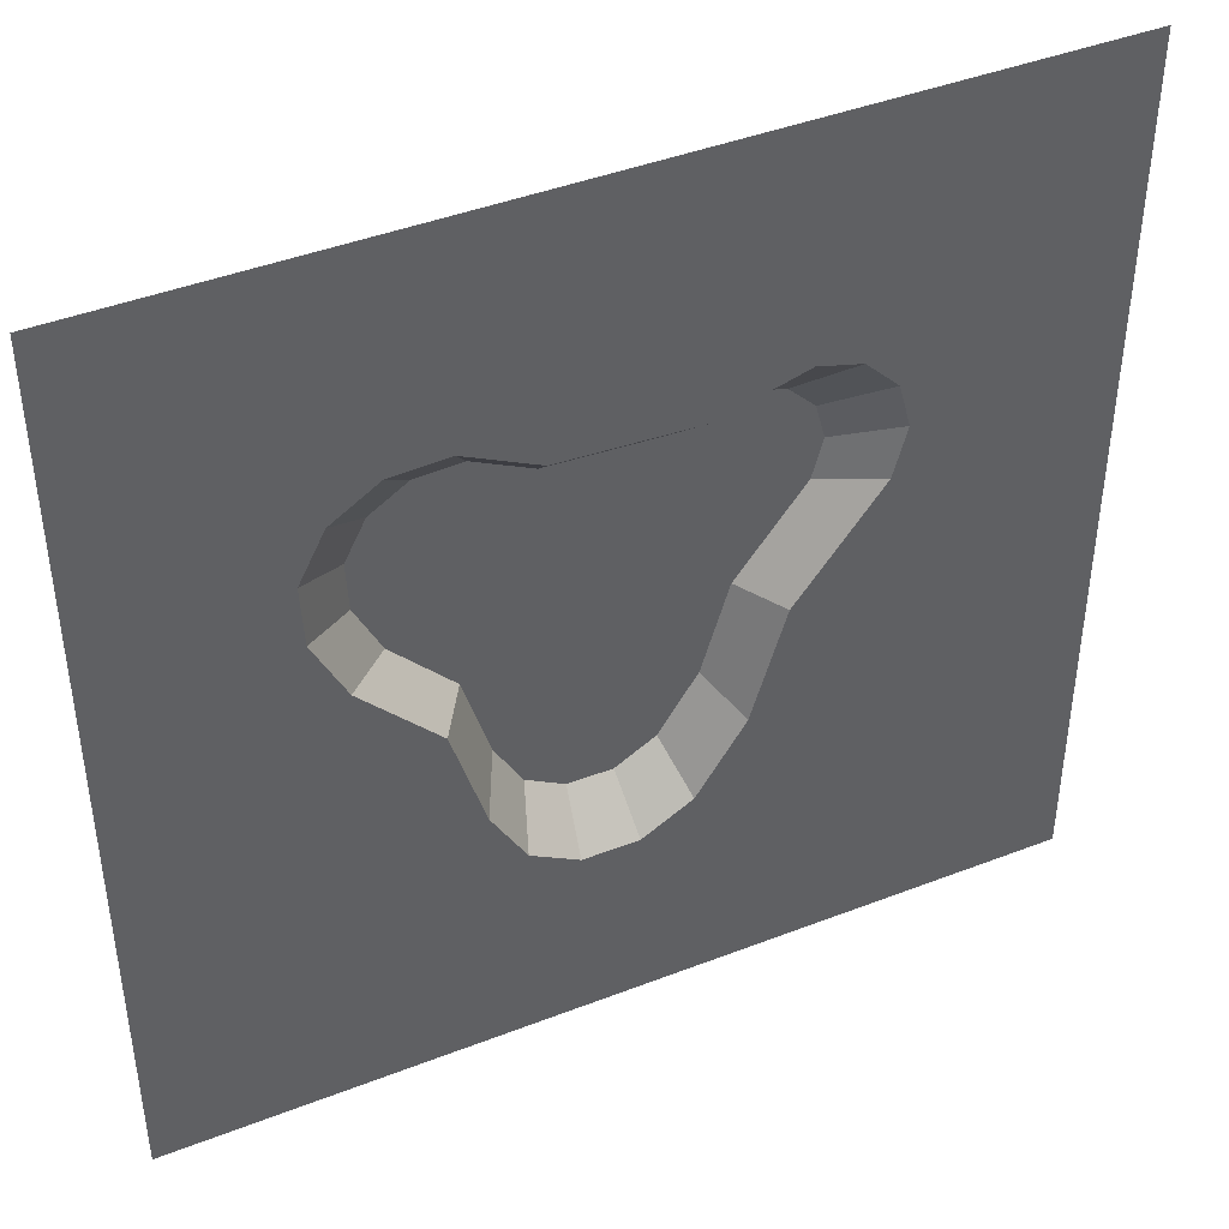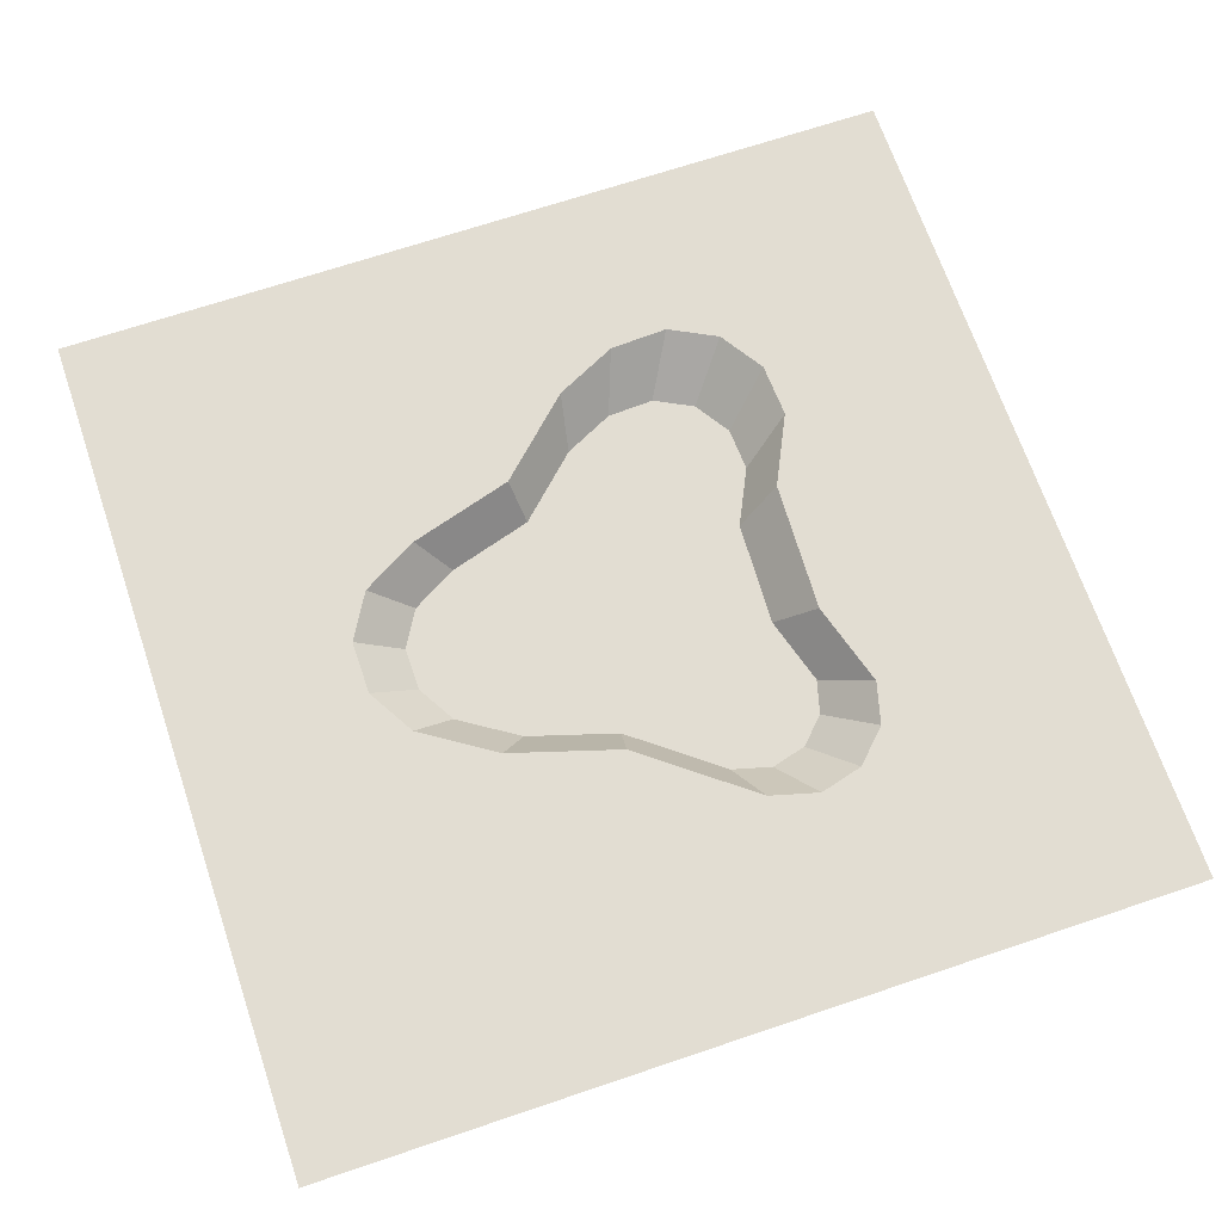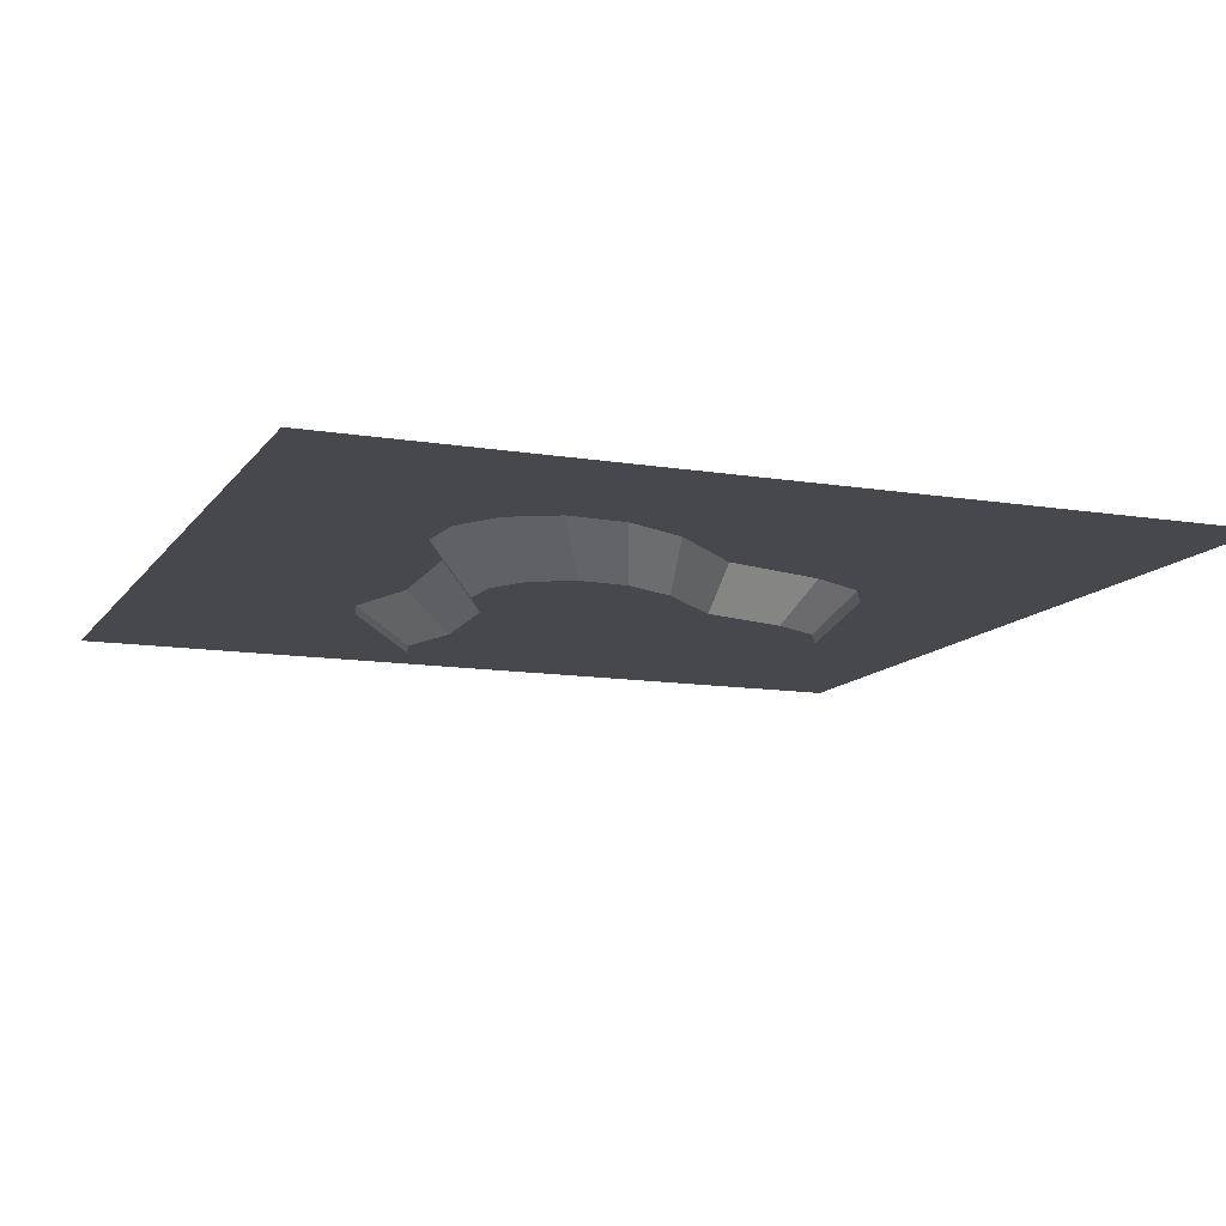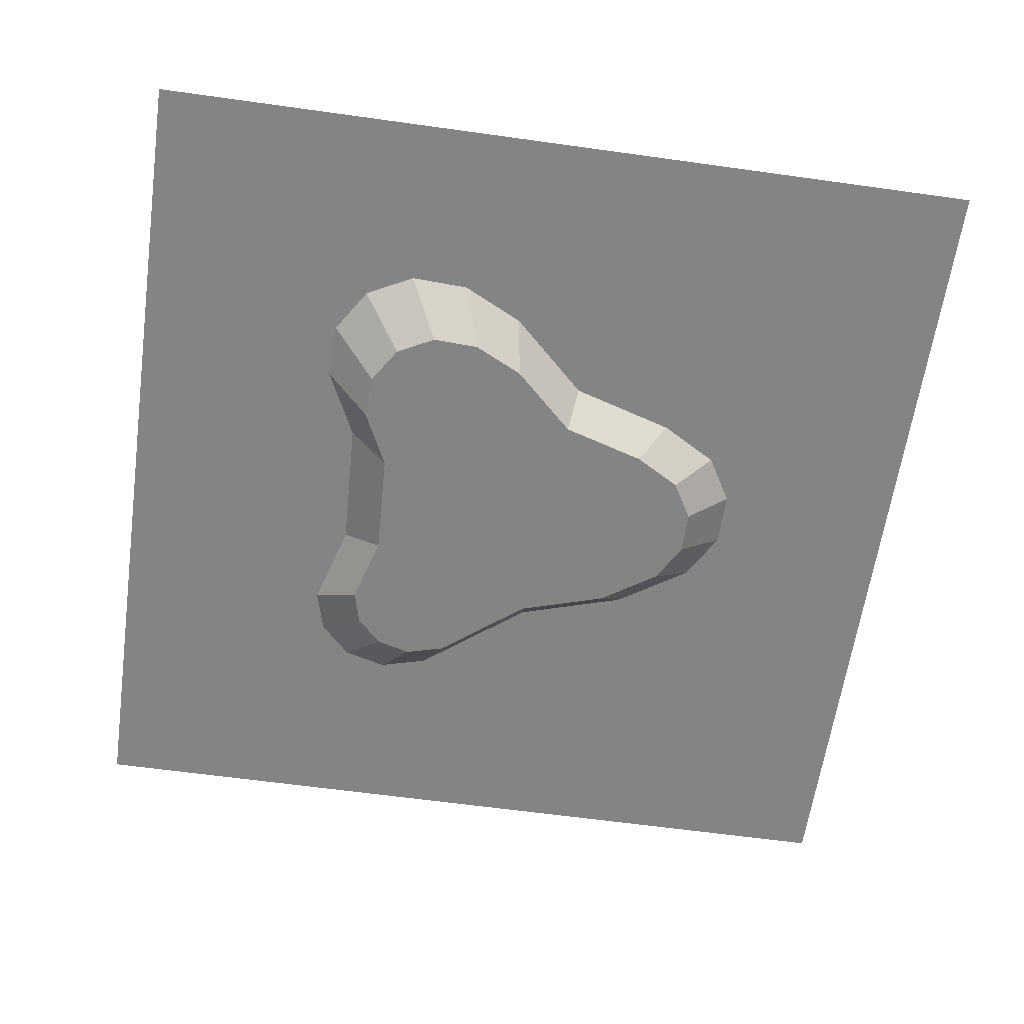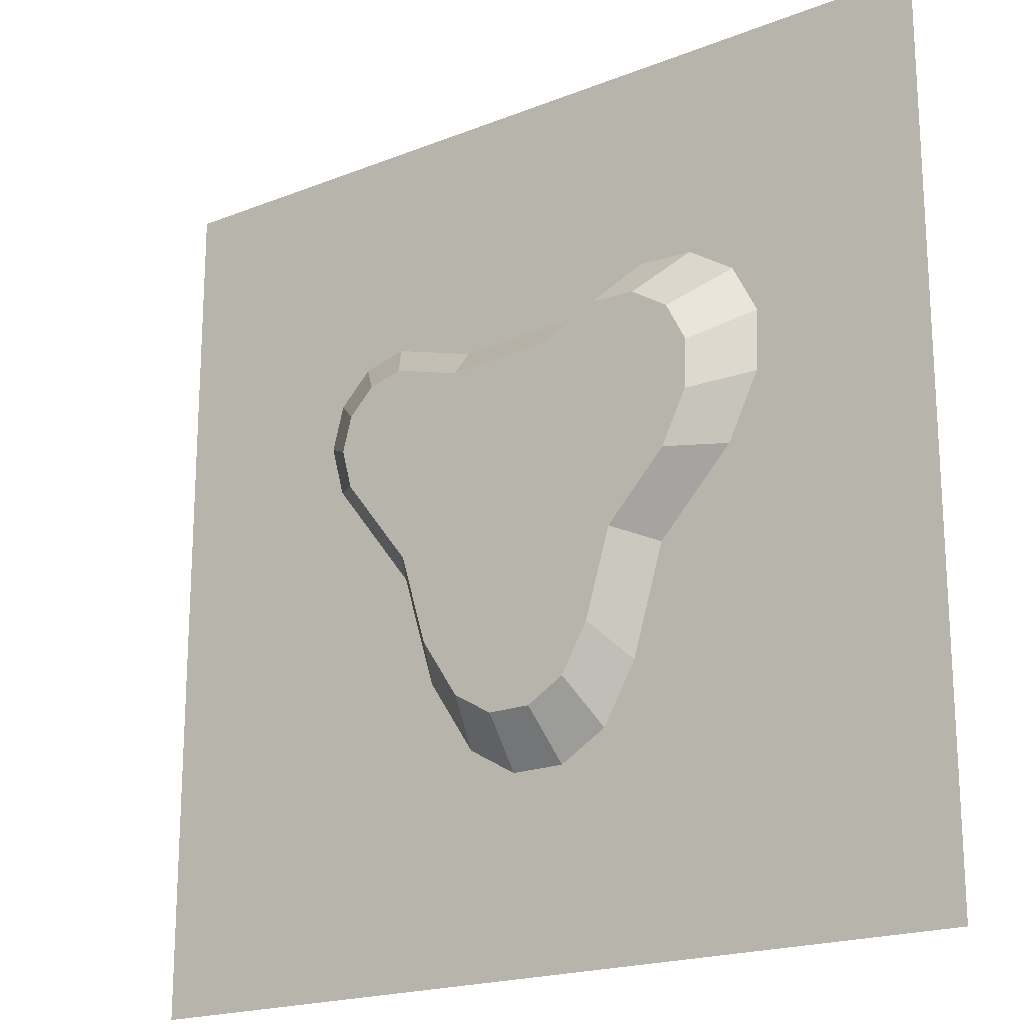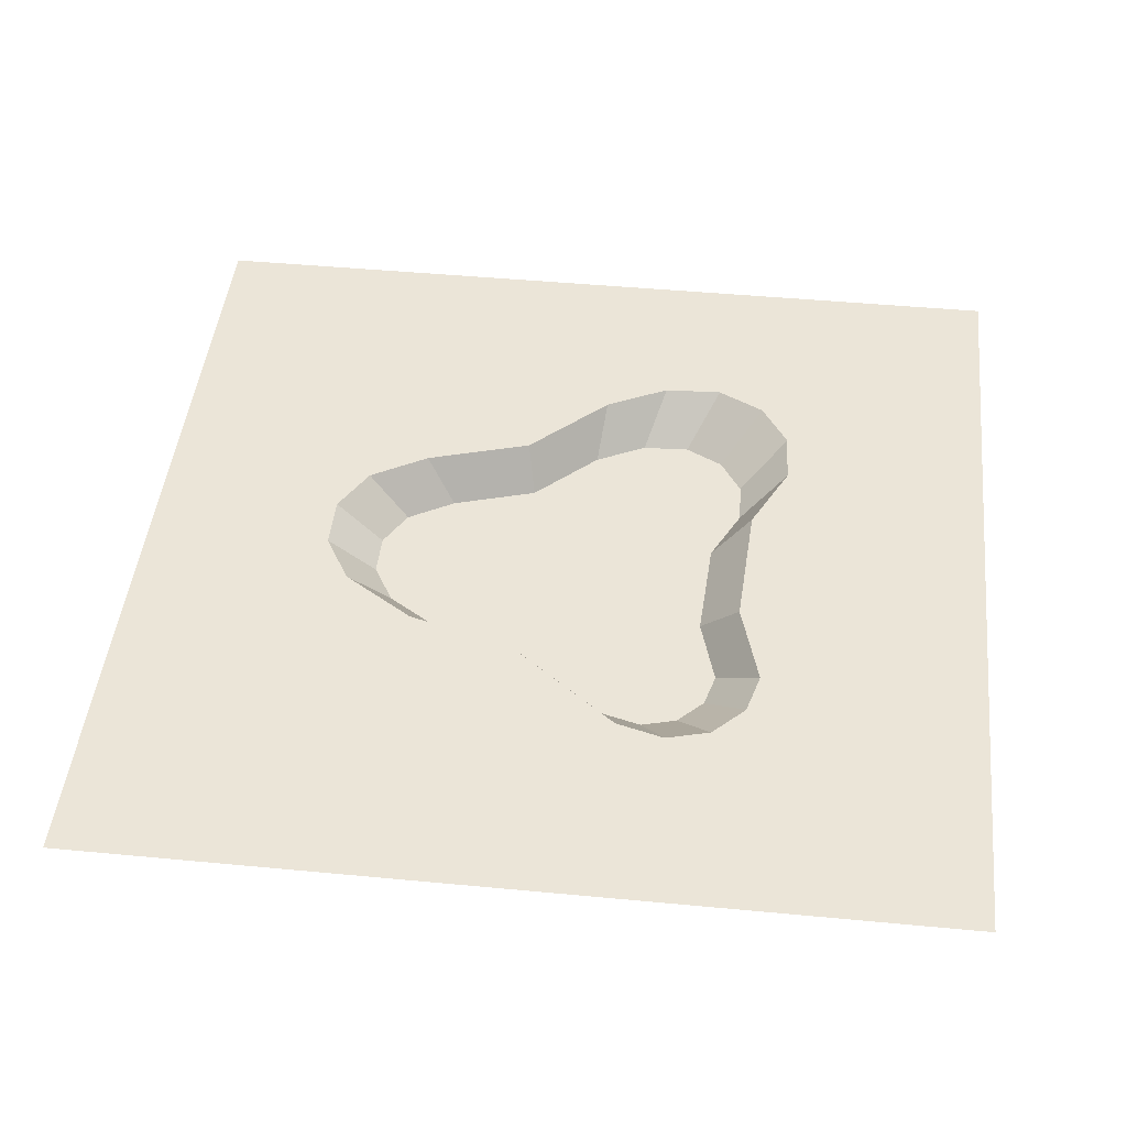
<metadata>
{"format":"obj","ext":"obj","renderer":"f3d","projection":"perspective","resolution":1024,"background":"white","views":[{"elev":43.1,"azim":155.3,"up":"+Z"},{"elev":68.2,"azim":-108.7,"up":"+Y"},{"elev":-11.9,"azim":68.5,"up":"+Y"},{"elev":-61.5,"azim":81.9,"up":"+Y"},{"elev":-19.5,"azim":36.5,"up":"+Z"},{"elev":45.9,"azim":-83.8,"up":"+Y"}]}
</metadata>
<code>
g ground_riverTile
v 0.5 0 0.5
v 0.3924 0 0.07622
v 0.5 0 -0.5
v 0.3412 0 -0.02742
v 0.1706 0 -0.3211
v 0.07202 0 -0.3781
v -0.5 0 -0.5
v 0.3976 0 0.19
v 0.2276 0 -0.2225
v 0.2609 0 -0.1117
v -0.04186 0 -0.3781
v -0.1405 0 -0.3211
v -0.2155 0 -0.2071
v -0.253 0 -0.08309
v -0.3512 0 0.04282
v -0.378 0 0.1428
v 0.3453 0 0.2911
v -0.5 0 0.5
v -0.3512 0 0.2428
v -0.278 0 0.316
v -0.178 0 0.3428
v -0.06807 0 0.3109
v 0.04981 0 0.316
v 0.1356 0 0.3577
v 0.2494 0 0.3525
v -0.1665 0 -0.03831
v -0.131 -0.05 -0.03279
v -0.2637 0 0.08636
v -0.2088 -0.05 0.06695
v 0.1006 0 -0.2511
v 0.1391 0 -0.1843
v 0.08266 -0.05 -0.203
v 0.1135 -0.05 -0.1496
v -0.141 -0.05 0.1926
v -0.179 0 0.2434
v -0.1805 -0.05 0.182
v -0.2284 0 0.2302
v -0.06152 -0.05 0.1695
v 0.06124 -0.05 0.1749
v -0.07964 0 0.2146
v 0.0738 0 0.2213
v 0.1266 -0.05 0.2066
v 0.1555 0 0.261
v 0.2194 0 0.258
v 0.1777 -0.05 0.2043
v 0.2117 -0.05 0.02031
v 0.2618 0 0.02806
v 0.2404 -0.05 0.07839
v 0.2977 0 0.1007
v -0.2101 -0.05 0.1525
v -0.2653 0 0.1933
v 0.1758 0 -0.06224
v 0.1428 -0.05 -0.05193
v -0.2209 -0.05 0.1121
v -0.2788 0 0.1428
v -0.1279 0 -0.1661
v -0.1001 -0.05 -0.135
v 0.3008 0 0.1687
v 0.2429 -0.05 0.1329
v -0.01076 -0.05 -0.228
v -0.05619 -0.05 -0.2018
v -0.01621 0 -0.2824
v -0.07298 0 -0.2496
v 0.04637 0 -0.2824
v 0.0393 -0.05 -0.228
v 0.2721 0 0.2243
v 0.2199 -0.05 0.1773
f 3 2 1
f 2 3 4
f 4 3 5
f 5 3 6
f 6 3 7
f 1 2 8
f 4 5 9
f 4 9 10
f 6 7 11
f 11 7 12
f 12 7 13
f 13 7 14
f 14 7 15
f 15 7 16
f 17 1 8
f 18 16 7
f 18 19 16
f 18 20 19
f 18 21 20
f 18 22 21
f 18 23 22
f 18 24 23
f 18 25 24
f 1 25 18
f 25 1 17
f 28 27 26
f 27 28 29
f 32 31 30
f 31 32 33
f 36 35 34
f 35 36 37
f 40 39 38
f 39 40 41
f 41 42 39
f 42 41 43
f 45 43 44
f 43 45 42
f 48 47 46
f 47 48 49
f 50 37 36
f 37 50 51
f 53 47 52
f 47 53 46
f 28 54 29
f 54 28 55
f 26 57 56
f 57 26 27
f 54 51 50
f 51 54 55
f 35 38 34
f 38 35 40
f 49 59 58
f 59 49 48
f 33 52 31
f 52 33 53
f 62 61 60
f 61 62 63
f 64 32 30
f 32 64 65
f 62 65 64
f 65 62 60
f 56 61 63
f 61 56 57
f 67 44 66
f 44 67 45
f 59 66 58
f 66 59 67
f 48 67 59
f 67 48 46
f 67 46 45
f 45 46 53
f 45 53 42
f 42 53 33
f 42 33 39
f 39 33 32
f 39 32 65
f 39 65 38
f 38 65 60
f 38 60 61
f 38 61 57
f 38 57 34
f 34 57 27
f 34 27 29
f 34 29 36
f 36 29 50
f 50 29 54
f 4 49 58
f 49 4 10
f 49 10 47
f 47 10 52
f 52 10 9
f 52 9 5
f 52 5 31
f 31 5 6
f 31 6 30
f 30 6 64
f 64 6 11
f 64 11 62
f 62 11 63
f 63 11 12
f 63 12 56
f 56 12 26
f 26 12 13
f 26 13 28
f 28 13 14
f 28 14 15
f 28 15 55
f 19 55 15
f 20 55 19
f 20 51 55
f 20 37 51
f 20 35 37
f 21 35 20
f 21 40 35
f 22 40 21
f 23 40 22
f 23 41 40
f 24 41 23
f 24 43 41
f 24 44 43
f 25 44 24
f 25 66 44
f 25 58 66
f 17 58 25
f 17 4 58
f 17 2 4
f 2 17 8
f 19 15 16

</code>
